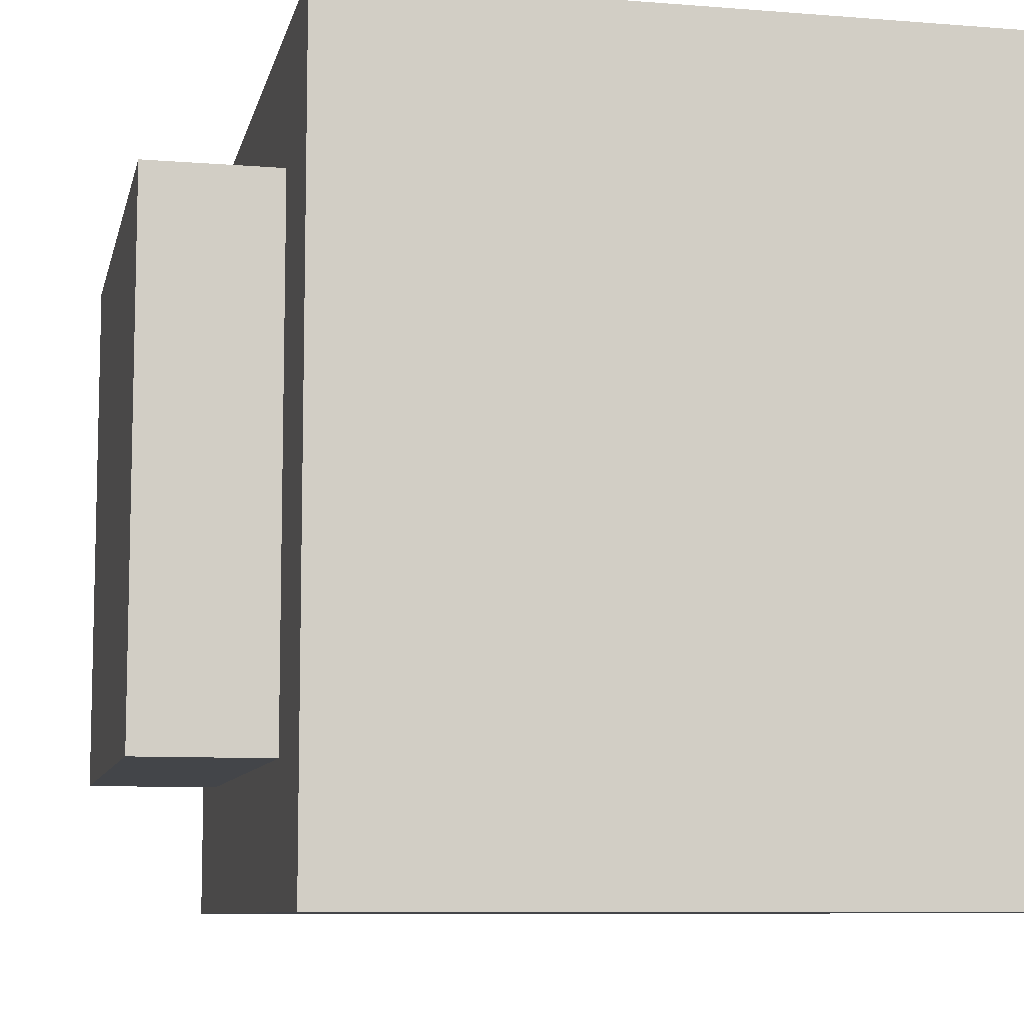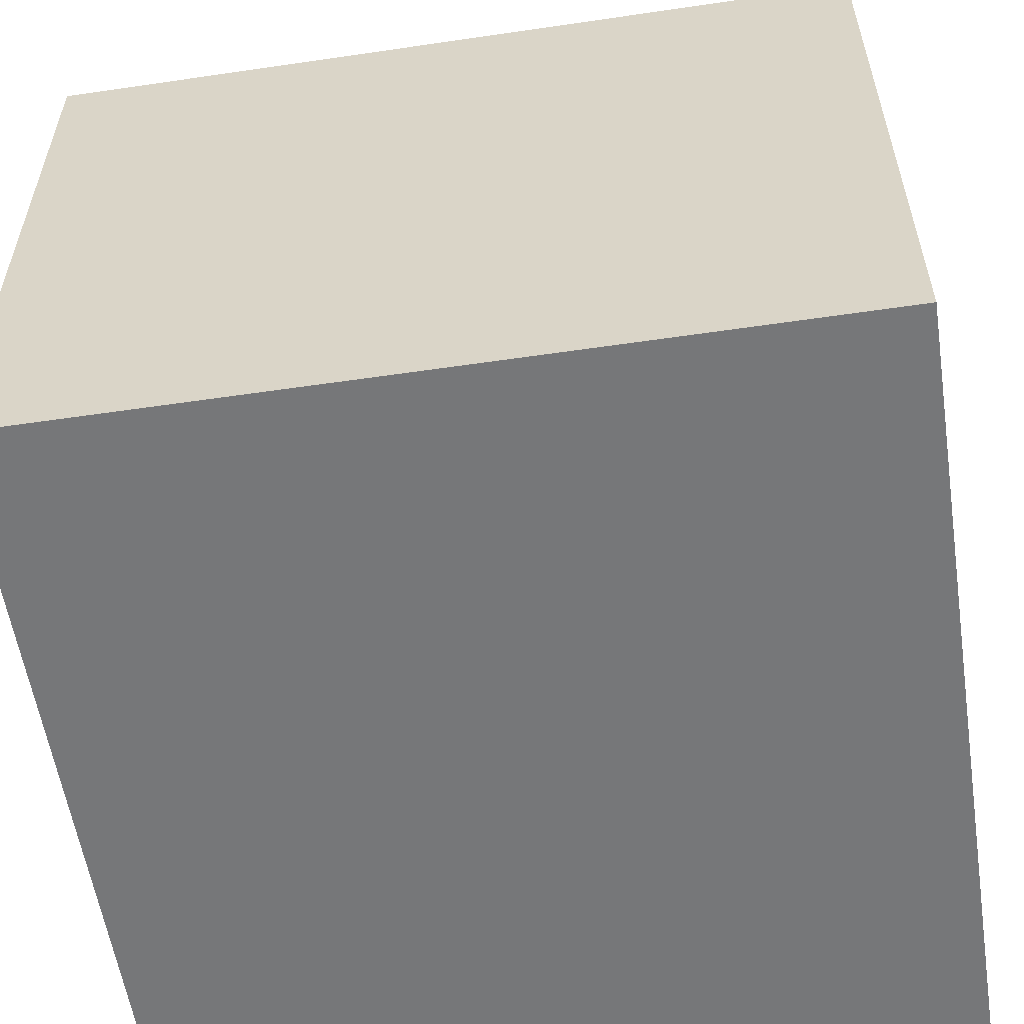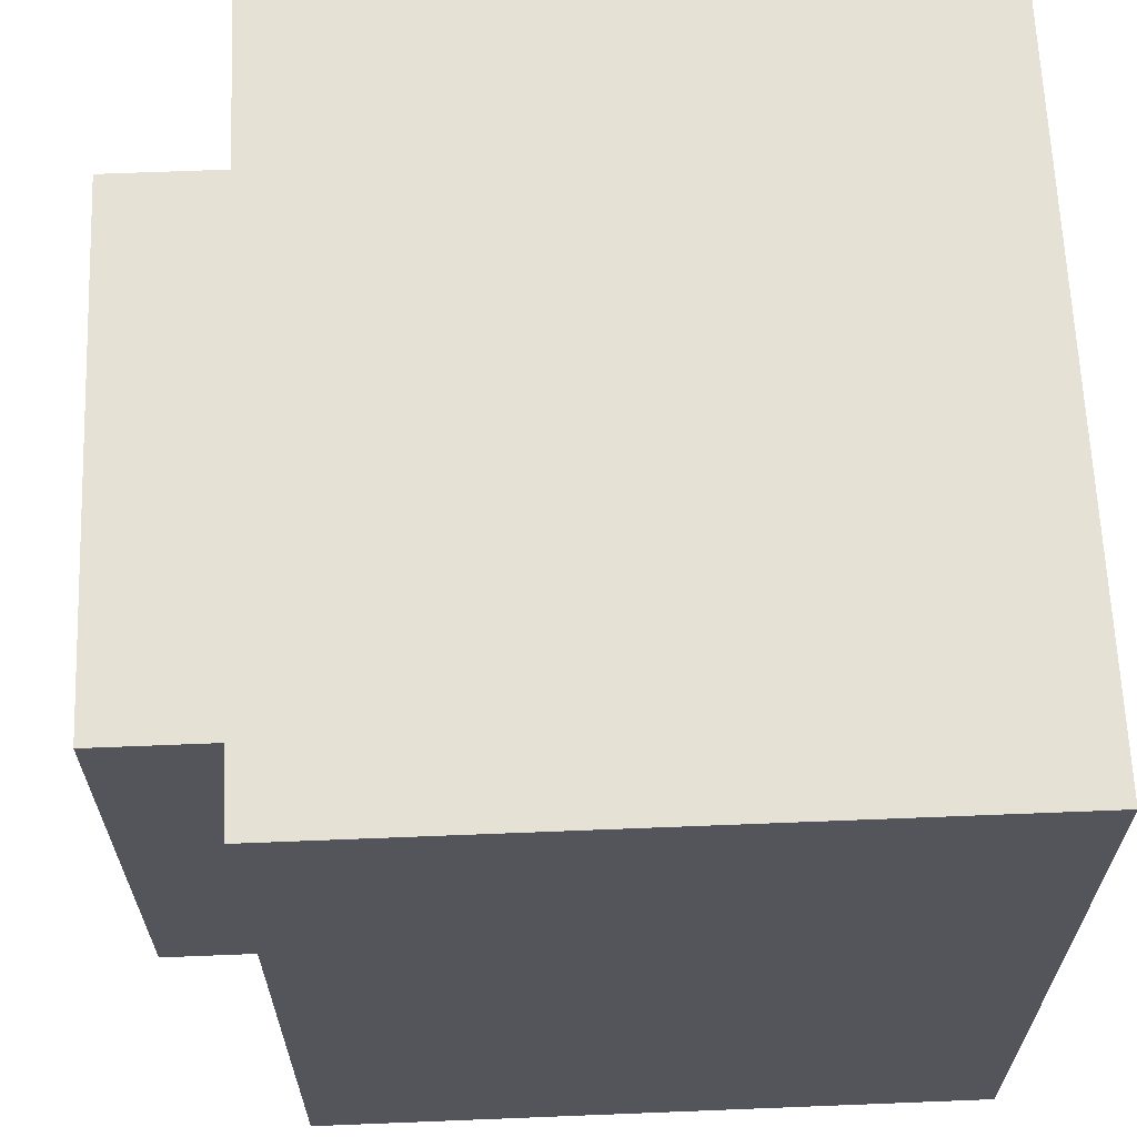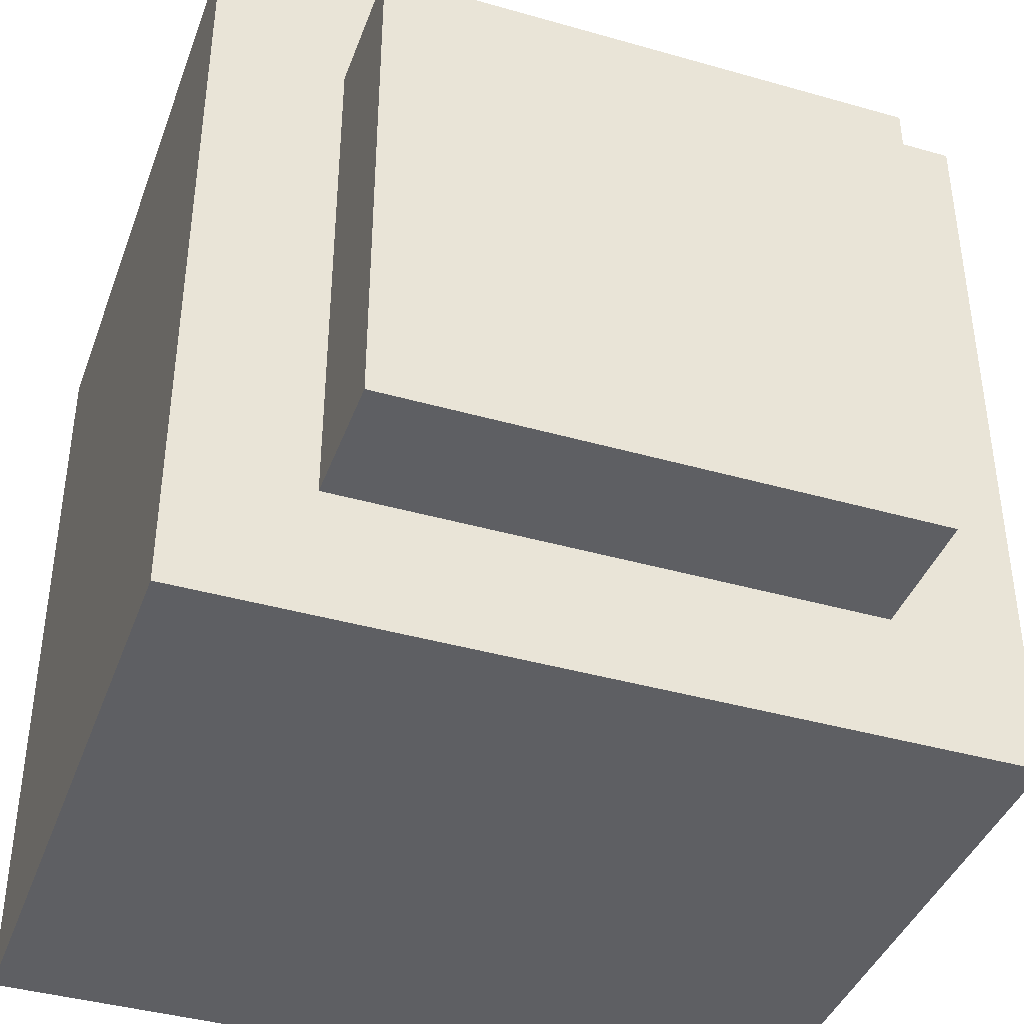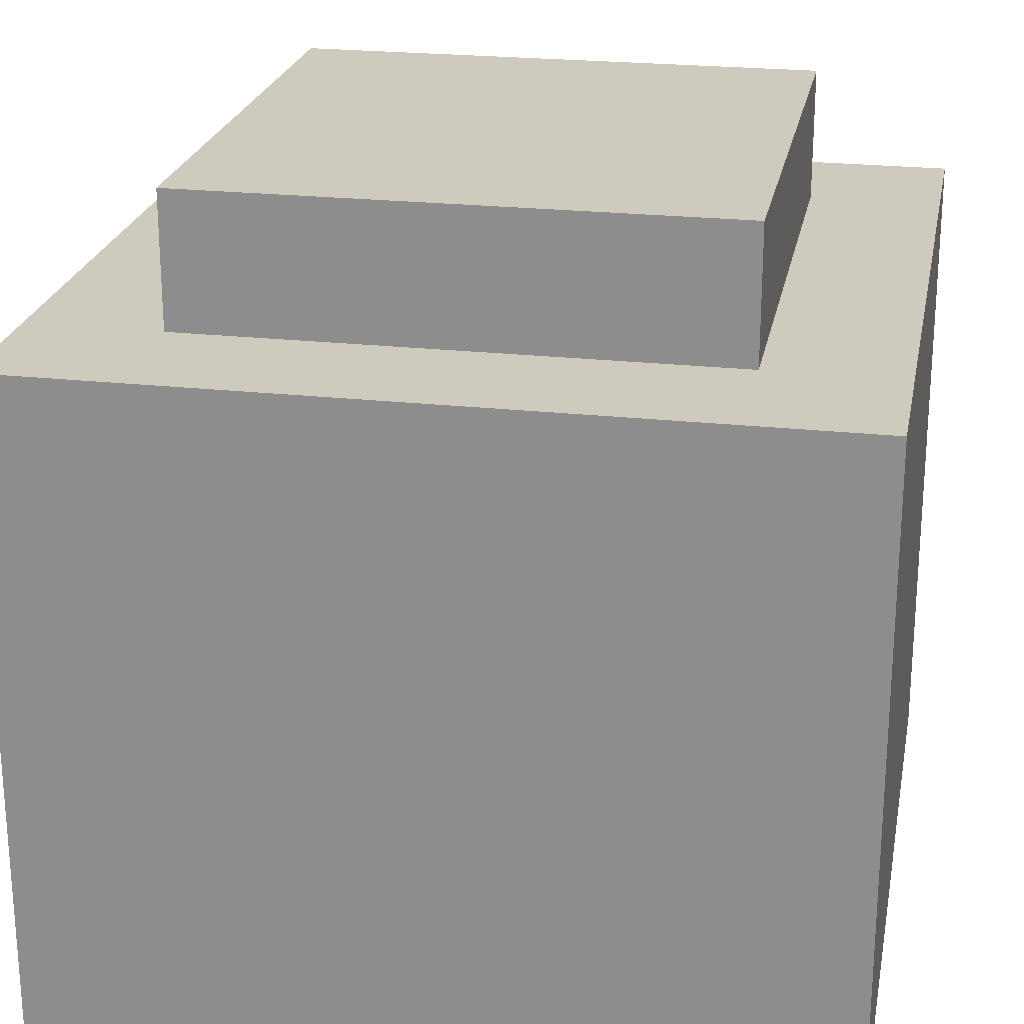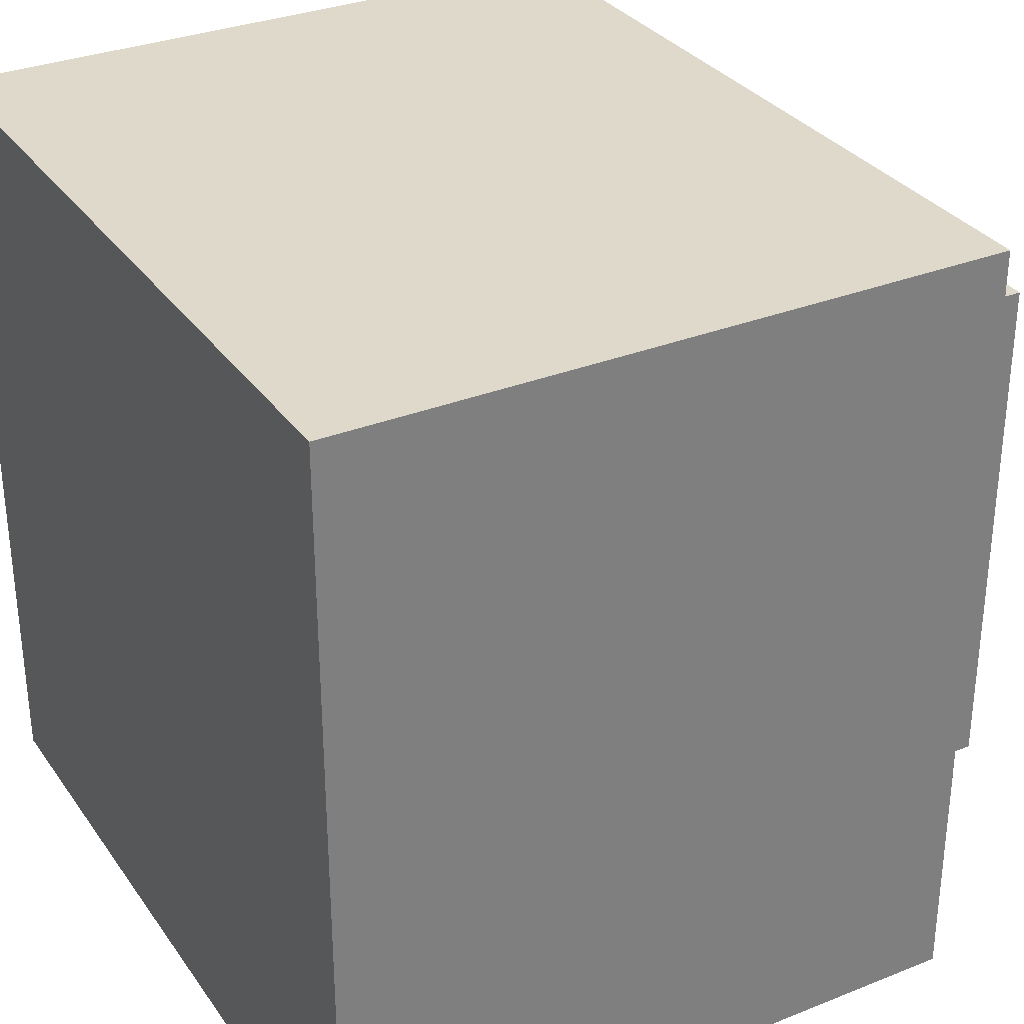
<metadata>
{"format":"obj","ext":"obj","renderer":"f3d","projection":"perspective","resolution":1024,"background":"white","views":[{"elev":-8.7,"azim":-102.2,"up":"+Z"},{"elev":-57.1,"azim":98.7,"up":"+Y"},{"elev":64.7,"azim":-92.3,"up":"+Z"},{"elev":-40.5,"azim":160.7,"up":"+Z"},{"elev":23.2,"azim":100.7,"up":"+Y"},{"elev":31.8,"azim":60.7,"up":"+Z"}]}
</metadata>
<code>
o
v -0.3 0 0.3
v -0.3 0 -0.3
v -0.3 0.4 0.3
v -0.3 0.4 -0.3
v -0.3 0.5 0.3
v -0.3 0.5 -0.3
v -0.2 0.5 0.2
v -0.2 0.5 -0.2
v -0.2 0.6 0.2
v -0.2 0.6 -0.2
v 0.2 0.5 0.2
v 0.2 0.5 -0.2
v 0.2 0.6 0.2
v 0.2 0.6 -0.2
v 0.3 0 0.3
v 0.3 0 -0.3
v 0.3 0.4 -0.2
v 0.3 0.4 -0.3
v 0.3 0.5 0.3
v 0.3 0.5 -0.2
v 0.3 0.5 -0.3
v -0.3 0 0.3
v -0.3 0.4 0.3
v -0.3 0.5 0.3
v -0.2 0.4 0.3
v -0.2 0.5 0.3
v 0.3 0 0.3
v 0.3 0.5 0.3
v -0.2 0.5 0.2
v -0.2 0.6 0.2
v 0.2 0.5 0.2
v 0.2 0.6 0.2
v -0.2 0.5 -0.2
v -0.2 0.6 -0.2
v 0.2 0.5 -0.2
v 0.2 0.6 -0.2
v -0.3 0 -0.3
v -0.3 0.4 -0.3
v -0.3 0.5 -0.3
v 0.3 0 -0.3
v 0.3 0.4 -0.3
v 0.3 0.5 -0.3
v -0.3 0 0.3
v 0.3 0 0.3
v -0.3 0 -0.3
v 0.3 0 -0.3
v -0.3 0.5 0.3
v -0.2 0.5 0.3
v 0.3 0.5 0.3
v -0.2 0.5 0.2
v 0.2 0.5 0.2
v -0.2 0.5 -0.2
v 0.2 0.5 -0.2
v 0.3 0.5 -0.2
v -0.3 0.5 -0.3
v 0.3 0.5 -0.3
v -0.2 0.6 0.2
v 0.2 0.6 0.2
v -0.2 0.6 -0.2
v 0.2 0.6 -0.2
f 3 2 1
f 4 2 3
f 5 4 3
f 6 4 5
f 9 8 7
f 10 8 9
f 11 12 13
f 13 12 14
f 15 16 17
f 17 16 18
f 15 17 19
f 17 18 20
f 19 17 20
f 20 18 21
f 25 23 22
f 25 24 23
f 26 24 25
f 27 25 22
f 27 26 25
f 28 26 27
f 31 30 29
f 32 30 31
f 33 34 35
f 35 34 36
f 37 38 40
f 38 39 41
f 40 38 41
f 41 39 42
f 45 44 43
f 46 44 45
f 47 48 50
f 48 49 50
f 50 49 51
f 47 50 52
f 51 49 53
f 53 49 54
f 47 52 55
f 52 53 55
f 53 54 55
f 55 54 56
f 57 58 59
f 59 58 60

</code>
